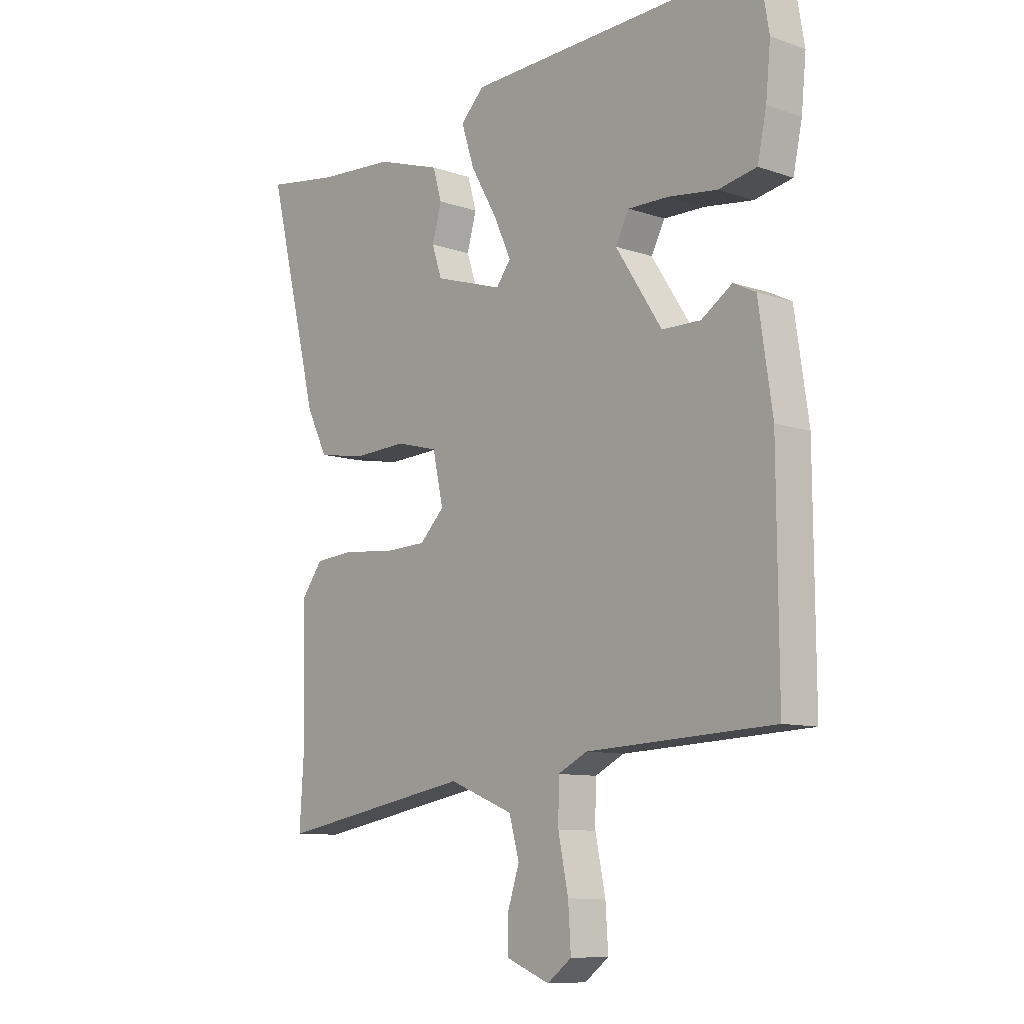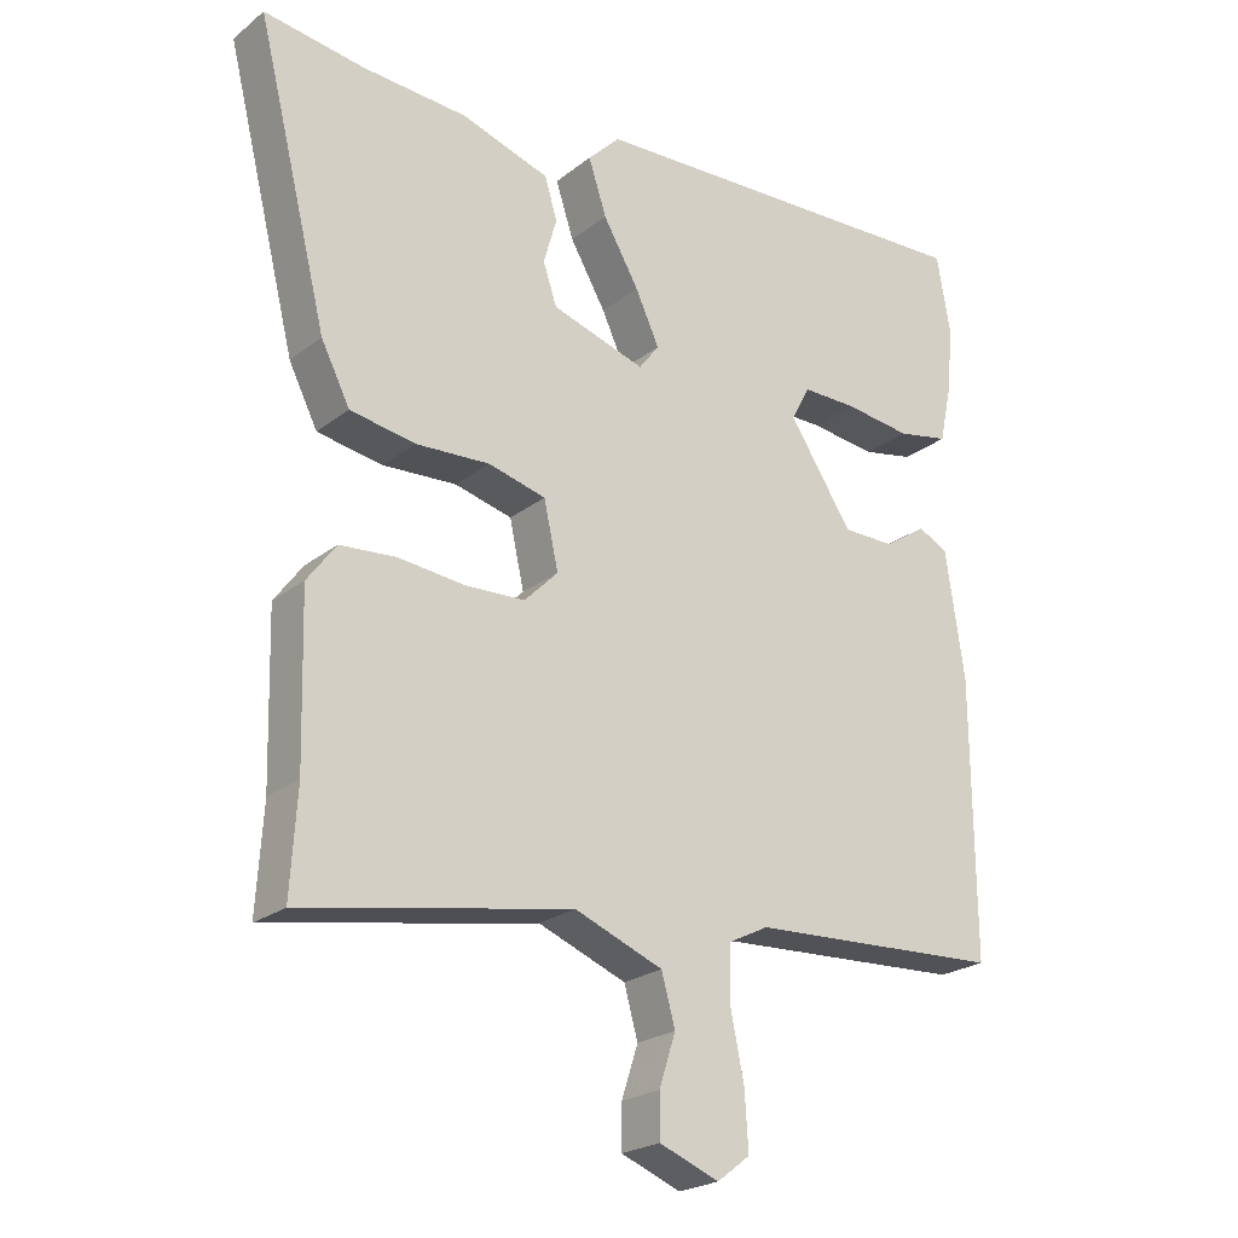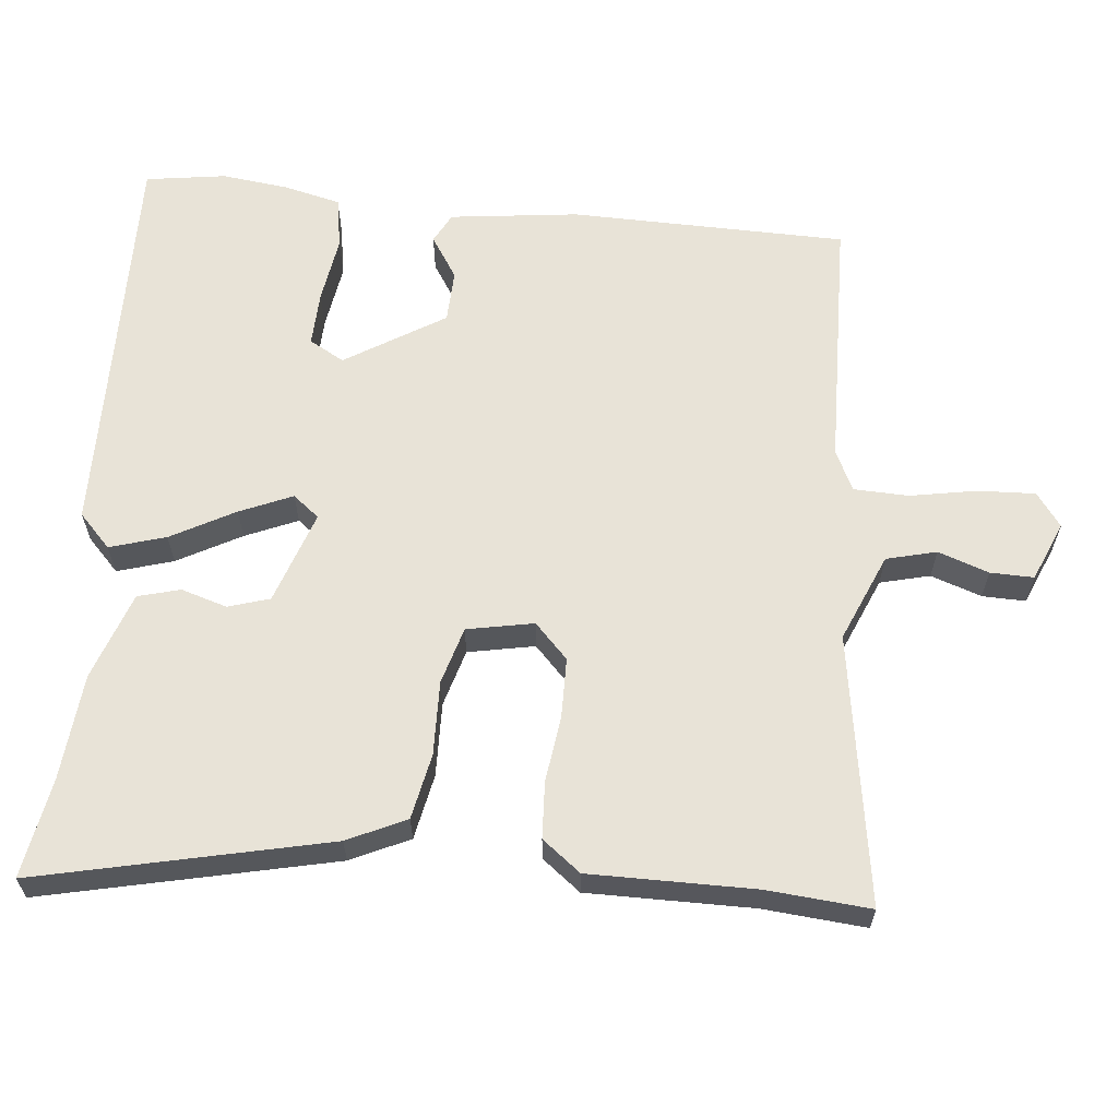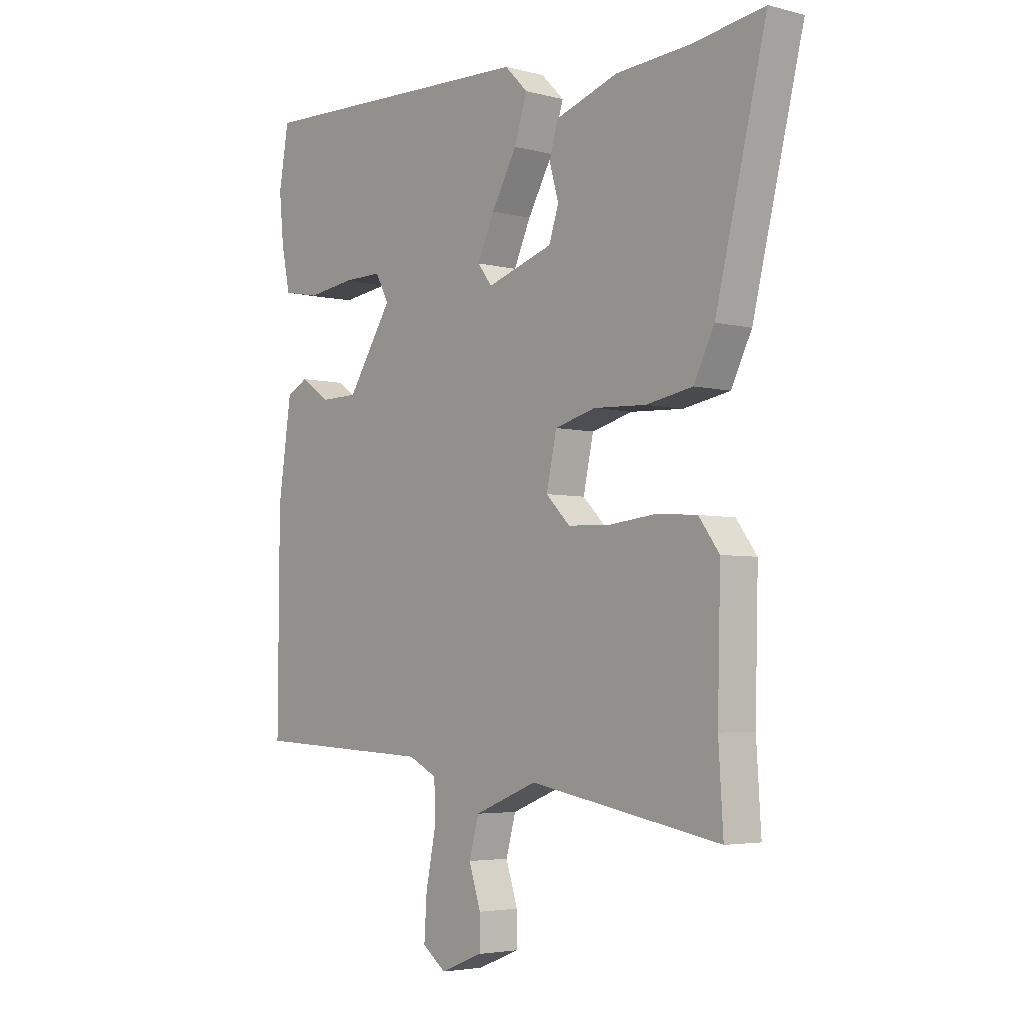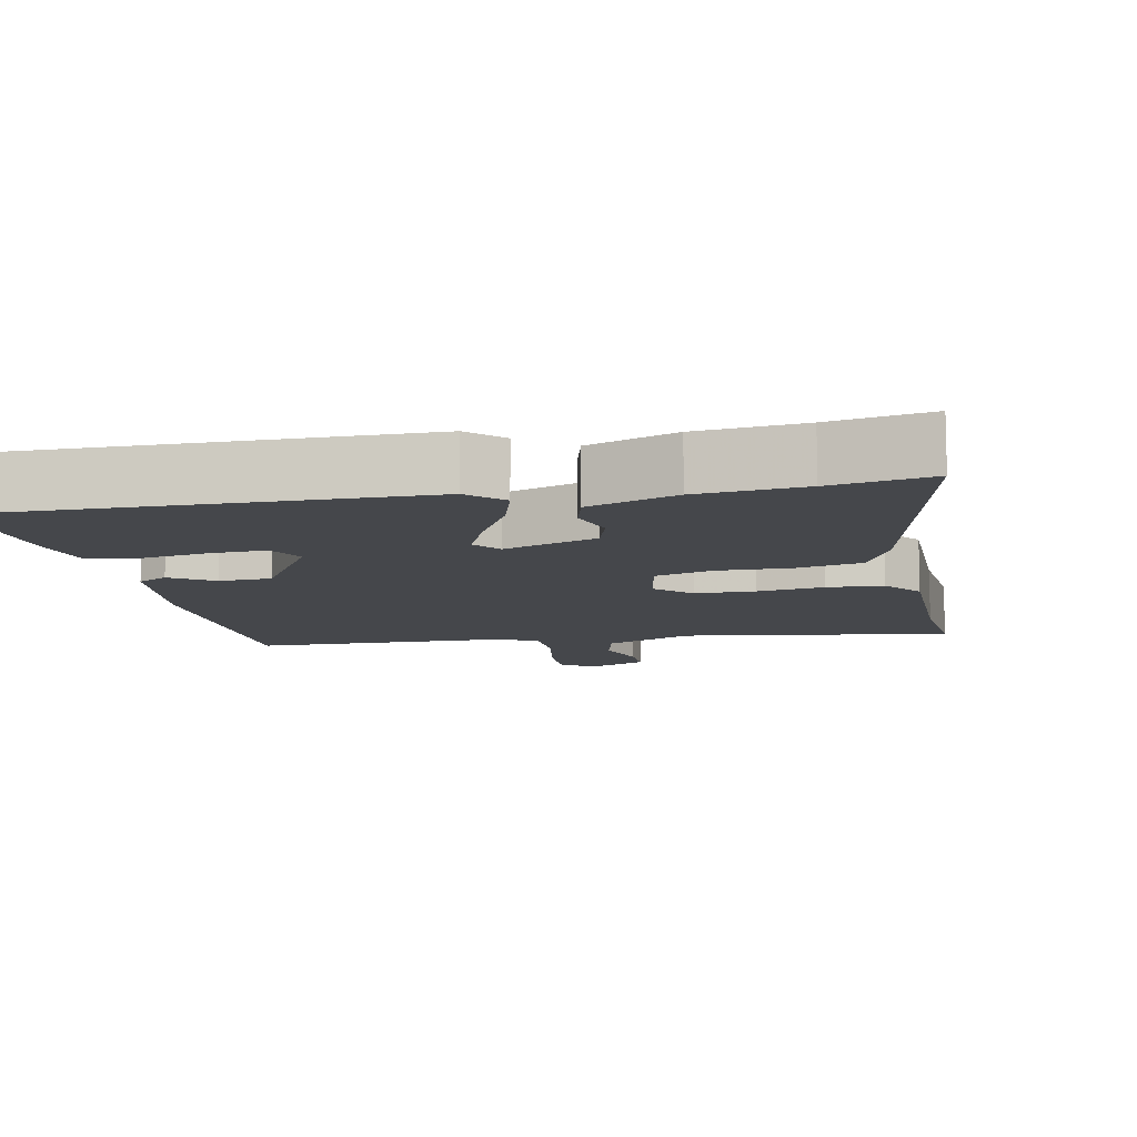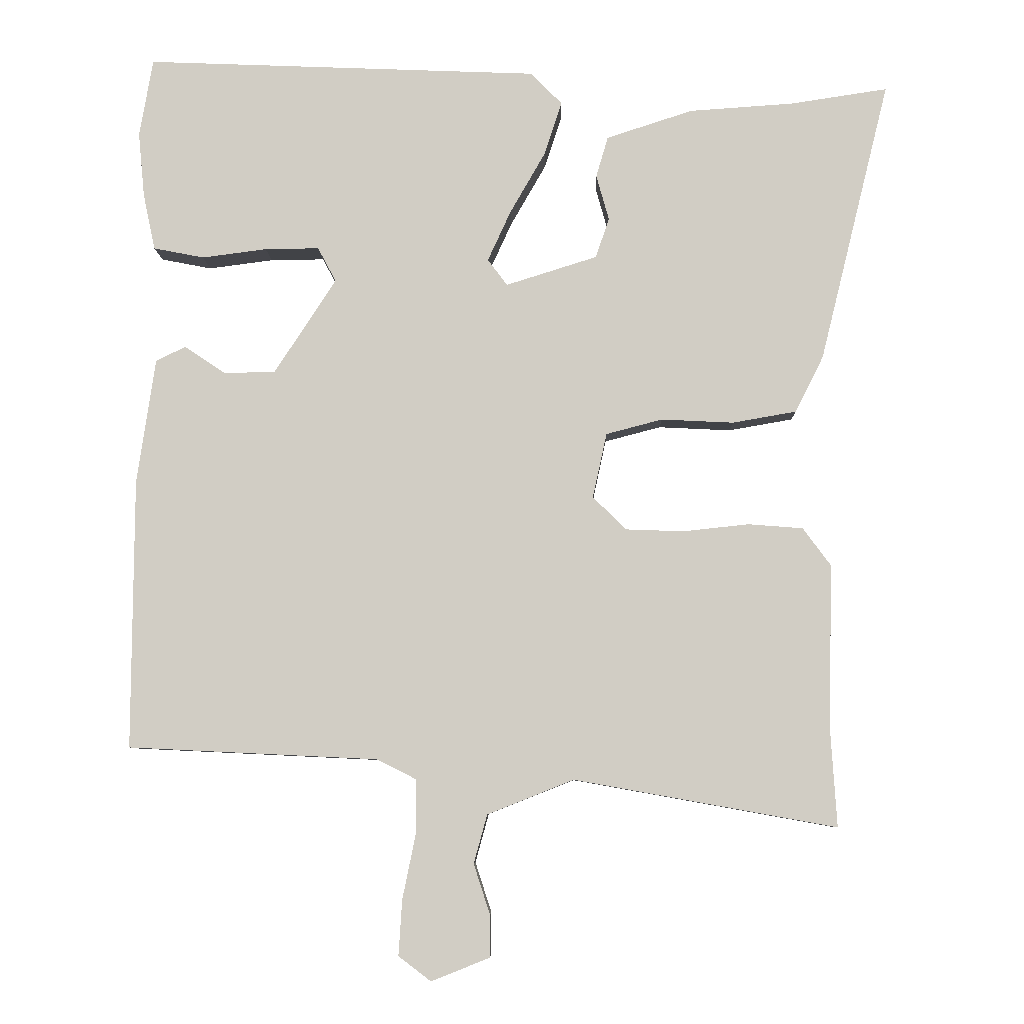
<metadata>
{"format":"obj","ext":"obj","renderer":"f3d","projection":"perspective","resolution":1024,"background":"white","views":[{"elev":-9.7,"azim":-131.5,"up":"+Z"},{"elev":-22.8,"azim":142.7,"up":"+Z"},{"elev":62.3,"azim":96.9,"up":"+Y"},{"elev":-4.2,"azim":49.8,"up":"+Z"},{"elev":-10.4,"azim":13.0,"up":"+Y"},{"elev":-7.1,"azim":1.2,"up":"+Z"}]}
</metadata>
<code>
v -0.504 0.07 -0.449
v -0.502 0.07 -0.066
v -0.476 0.07 0.112
v -0.434 0.07 0.133
v -0.376 0.07 0.094
v -0.303 0.07 0.095
v -0.215 0.07 0.23
v -0.241 0.07 0.279
v -0.318 0.07 0.278
v -0.41 0.07 0.266
v -0.482 0.07 0.28
v -0.499 0.07 0.36
v -0.508 0.07 0.452
v -0.489 0.07 0.563
v 0.071 0.07 0.541
v 0.116 0.07 0.496
v 0.091 0.07 0.419
v 0.041 0.07 0.332
v 0.008 0.07 0.26
v 0.036 0.07 0.223
v 0.166 0.07 0.264
v 0.185 0.07 0.321
v 0.167 0.07 0.385
v 0.184 0.07 0.443
v 0.307 0.07 0.483
v 0.454 0.07 0.493
v 0.593 0.07 0.514
v 0.494 0.07 0.114
v 0.454 0.07 0.034
v 0.363 0.07 0.018
v 0.26 0.07 0.023
v 0.18 0.07 0.002
v 0.16 0.07 -0.09
v 0.207 0.07 -0.137
v 0.29 0.07 -0.14
v 0.383 0.07 -0.13
v 0.461 0.07 -0.136
v 0.501 0.07 -0.19
v 0.495 0.07 -0.419
v 0.504 0.07 -0.562
v 0.131 0.07 -0.495
v 0.008 0.07 -0.544
v -0.011 0.07 -0.613
v 0.012 0.07 -0.684
v 0.012 0.07 -0.744
v -0.071 0.07 -0.777
v -0.117 0.07 -0.742
v -0.112 0.07 -0.663
v -0.093 0.07 -0.57
v -0.094 0.07 -0.494
v -0.15 0.07 -0.466
v -0.504 0 -0.449
v -0.502 0 -0.066
v -0.476 0 0.112
v -0.434 0 0.133
v -0.376 0 0.094
v -0.303 0 0.095
v -0.215 0 0.23
v -0.241 0 0.279
v -0.318 0 0.278
v -0.41 0 0.266
v -0.482 0 0.28
v -0.499 0 0.36
v -0.508 0 0.452
v -0.489 0 0.563
v 0.071 0 0.541
v 0.116 0 0.496
v 0.091 0 0.419
v 0.041 0 0.332
v 0.008 0 0.26
v 0.036 0 0.223
v 0.166 0 0.264
v 0.185 0 0.321
v 0.167 0 0.385
v 0.184 0 0.443
v 0.307 0 0.483
v 0.454 0 0.493
v 0.593 0 0.514
v 0.494 0 0.114
v 0.454 0 0.034
v 0.363 0 0.018
v 0.26 0 0.023
v 0.18 0 0.002
v 0.16 0 -0.09
v 0.207 0 -0.137
v 0.29 0 -0.14
v 0.383 0 -0.13
v 0.461 0 -0.136
v 0.501 0 -0.19
v 0.495 0 -0.419
v 0.504 0 -0.562
v 0.131 0 -0.495
v 0.008 0 -0.544
v -0.011 0 -0.613
v 0.012 0 -0.684
v 0.012 0 -0.744
v -0.071 0 -0.777
v -0.117 0 -0.742
v -0.112 0 -0.663
v -0.093 0 -0.57
v -0.094 0 -0.494
v -0.15 0 -0.466
f 47 48 49
f 46 47 49
f 45 46 49
f 44 45 49
f 43 44 49
f 42 43 49 50
f 41 42 50 51
f 39 40 41
f 39 41 51
f 38 39 51
f 37 38 51
f 36 37 51
f 35 36 51
f 29 30 31
f 28 29 31
f 27 28 31
f 26 27 31
f 26 31 32
f 24 25 26
f 23 24 26
f 22 23 26
f 21 22 26 32
f 20 21 32 33
f 16 17 18
f 15 16 18
f 14 15 18
f 13 14 18
f 12 13 18
f 11 12 18
f 10 11 18
f 9 10 18
f 8 9 18
f 7 8 18 19
f 19 20 33
f 7 19 33
f 6 7 33
f 3 4 5
f 2 3 5
f 6 33 34
f 5 6 34
f 2 5 34
f 1 2 34
f 1 34 35 51
f 100 99 98
f 100 98 97
f 100 97 96
f 100 96 95
f 100 95 94
f 101 100 94 93
f 102 101 93 92
f 92 91 90
f 102 92 90
f 102 90 89
f 102 89 88
f 102 88 87
f 102 87 86
f 82 81 80
f 82 80 79
f 82 79 78
f 82 78 77
f 83 82 77
f 77 76 75
f 77 75 74
f 77 74 73
f 83 77 73 72
f 84 83 72 71
f 69 68 67
f 69 67 66
f 69 66 65
f 69 65 64
f 69 64 63
f 69 63 62
f 69 62 61
f 69 61 60
f 69 60 59
f 70 69 59 58
f 84 71 70
f 84 70 58
f 84 58 57
f 56 55 54
f 56 54 53
f 85 84 57
f 85 57 56
f 85 56 53
f 85 53 52
f 102 86 85 52
f 1 52 53 2
f 2 53 54 3
f 3 54 55 4
f 4 55 56 5
f 5 56 57 6
f 6 57 58 7
f 7 58 59 8
f 8 59 60 9
f 9 60 61 10
f 10 61 62 11
f 11 62 63 12
f 12 63 64 13
f 13 64 65 14
f 14 65 66 15
f 15 66 67 16
f 16 67 68 17
f 17 68 69 18
f 18 69 70 19
f 19 70 71 20
f 20 71 72 21
f 21 72 73 22
f 22 73 74 23
f 23 74 75 24
f 24 75 76 25
f 25 76 77 26
f 26 77 78 27
f 27 78 79 28
f 28 79 80 29
f 29 80 81 30
f 30 81 82 31
f 31 82 83 32
f 32 83 84 33
f 33 84 85 34
f 34 85 86 35
f 35 86 87 36
f 36 87 88 37
f 37 88 89 38
f 38 89 90 39
f 39 90 91 40
f 40 91 92 41
f 41 92 93 42
f 42 93 94 43
f 43 94 95 44
f 44 95 96 45
f 45 96 97 46
f 46 97 98 47
f 47 98 99 48
f 48 99 100 49
f 49 100 101 50
f 50 101 102 51
f 51 102 52 1

</code>
